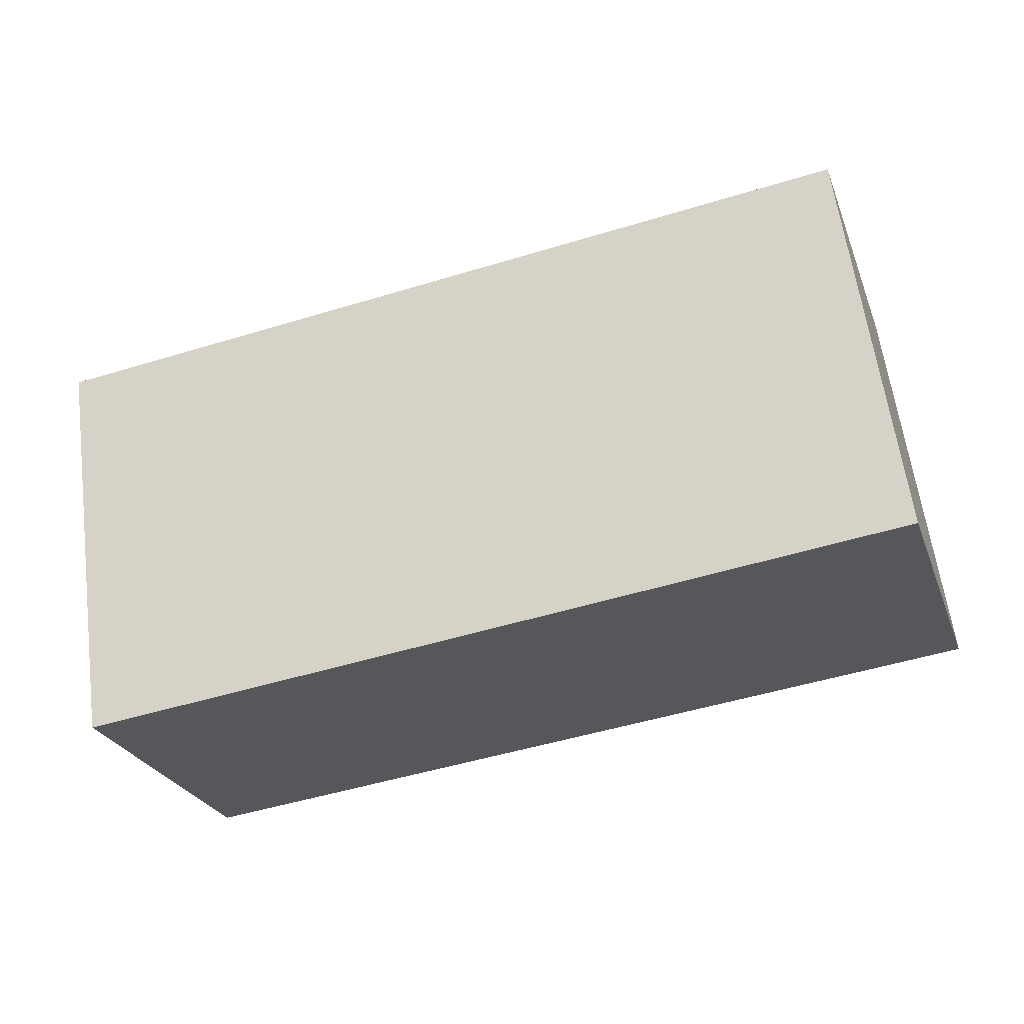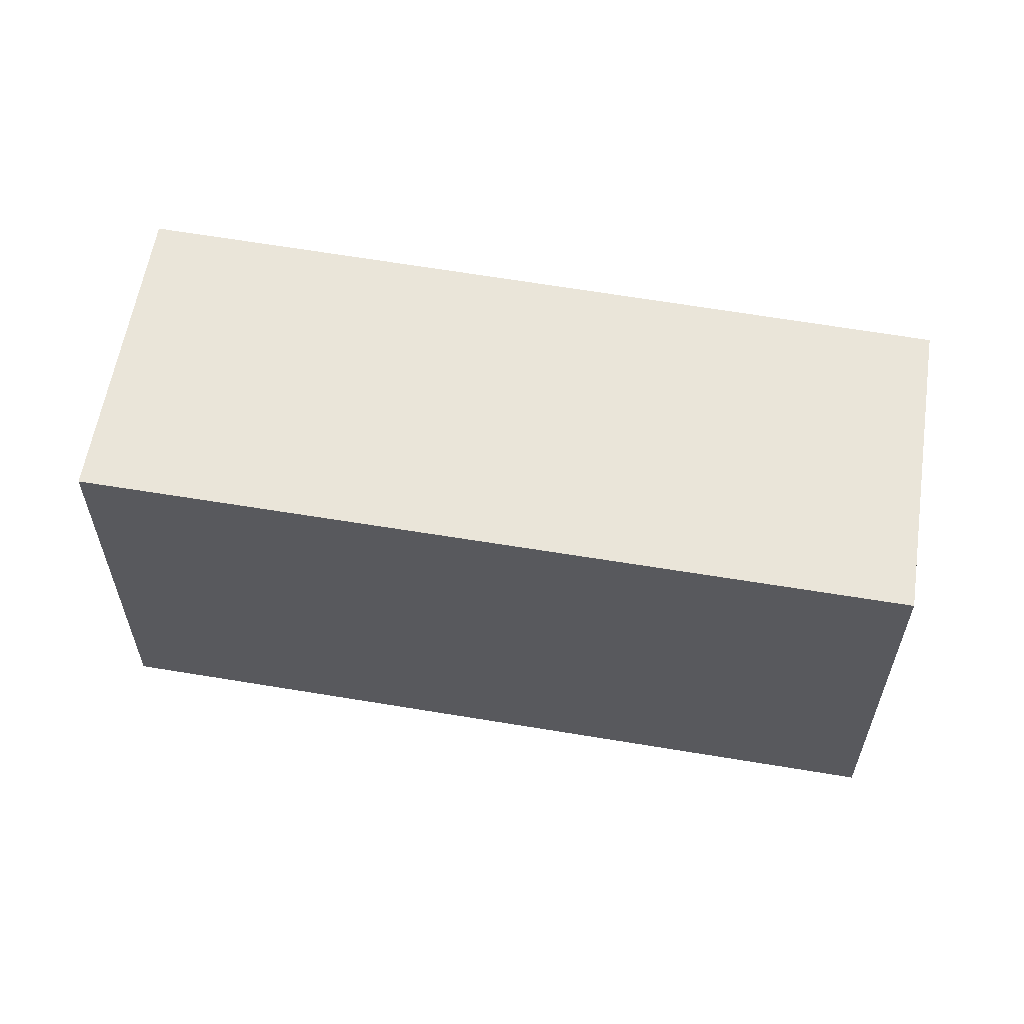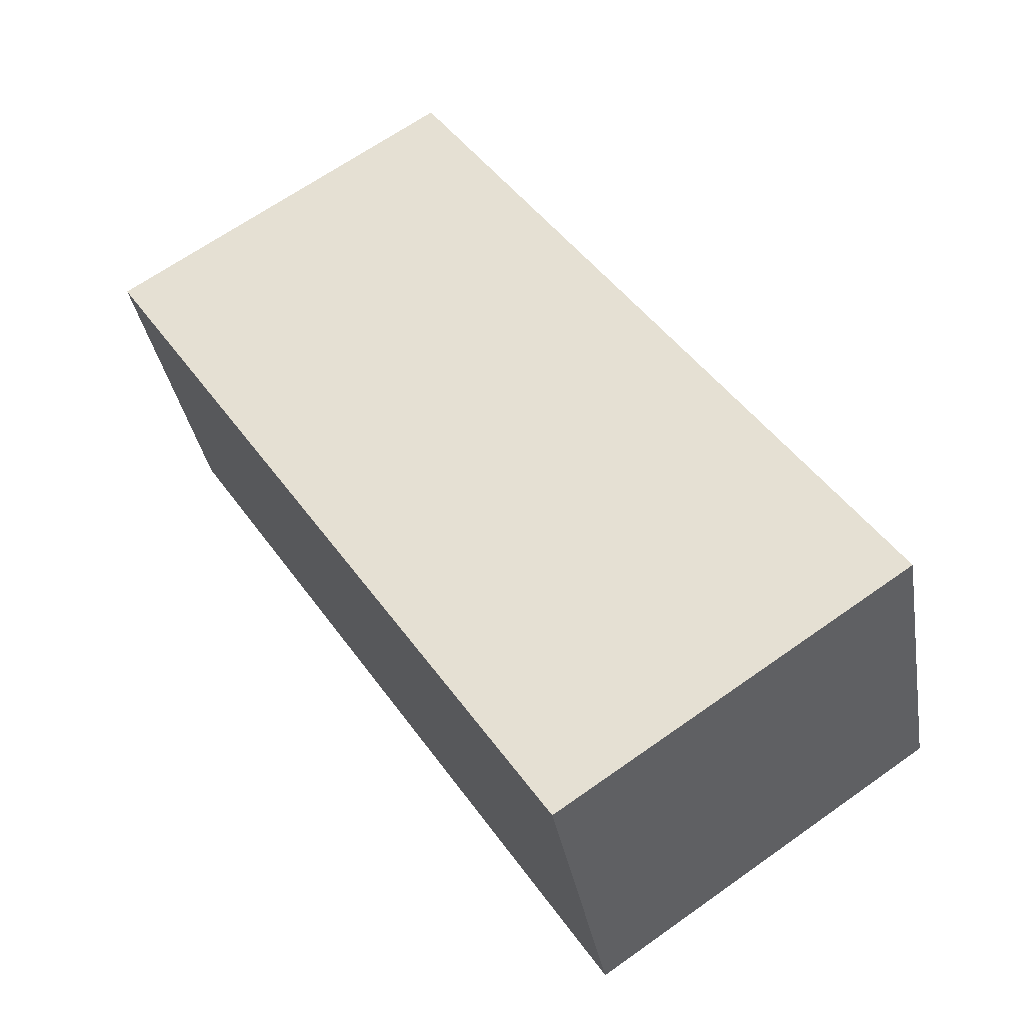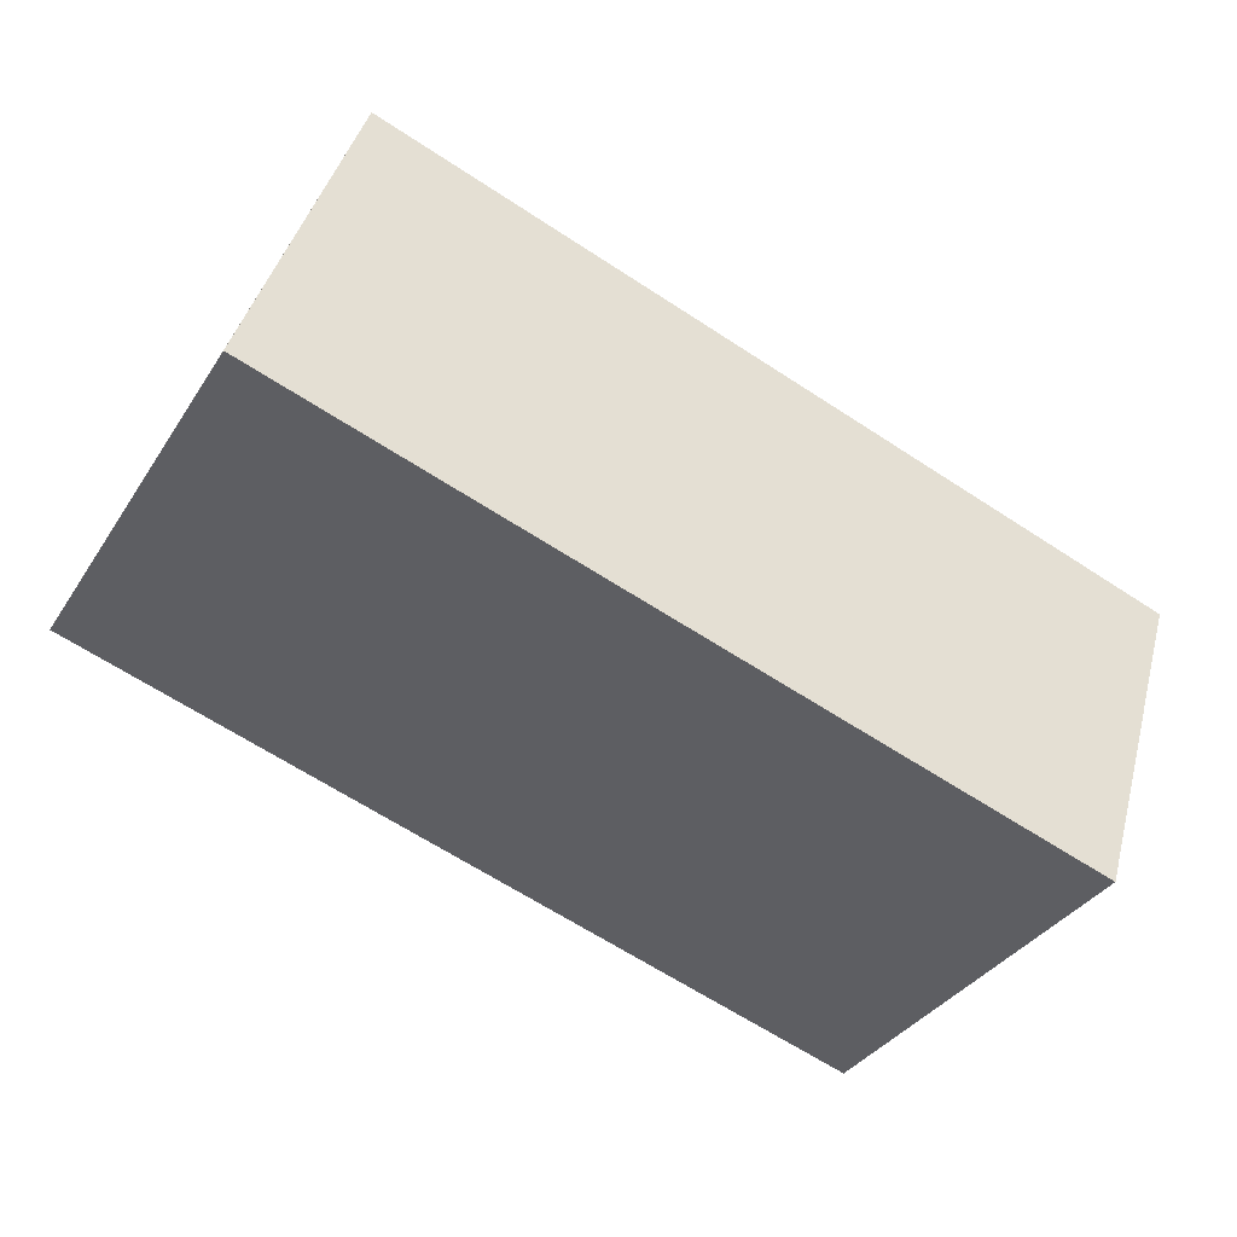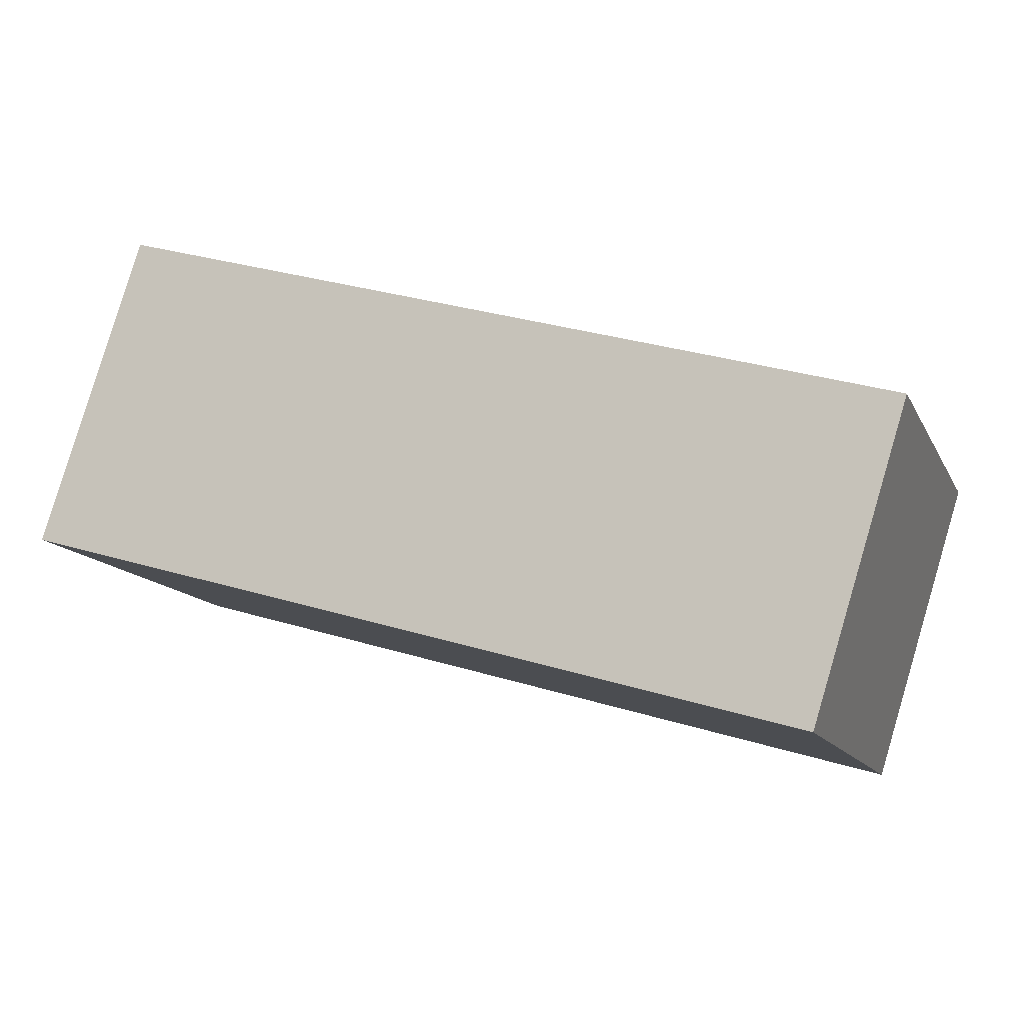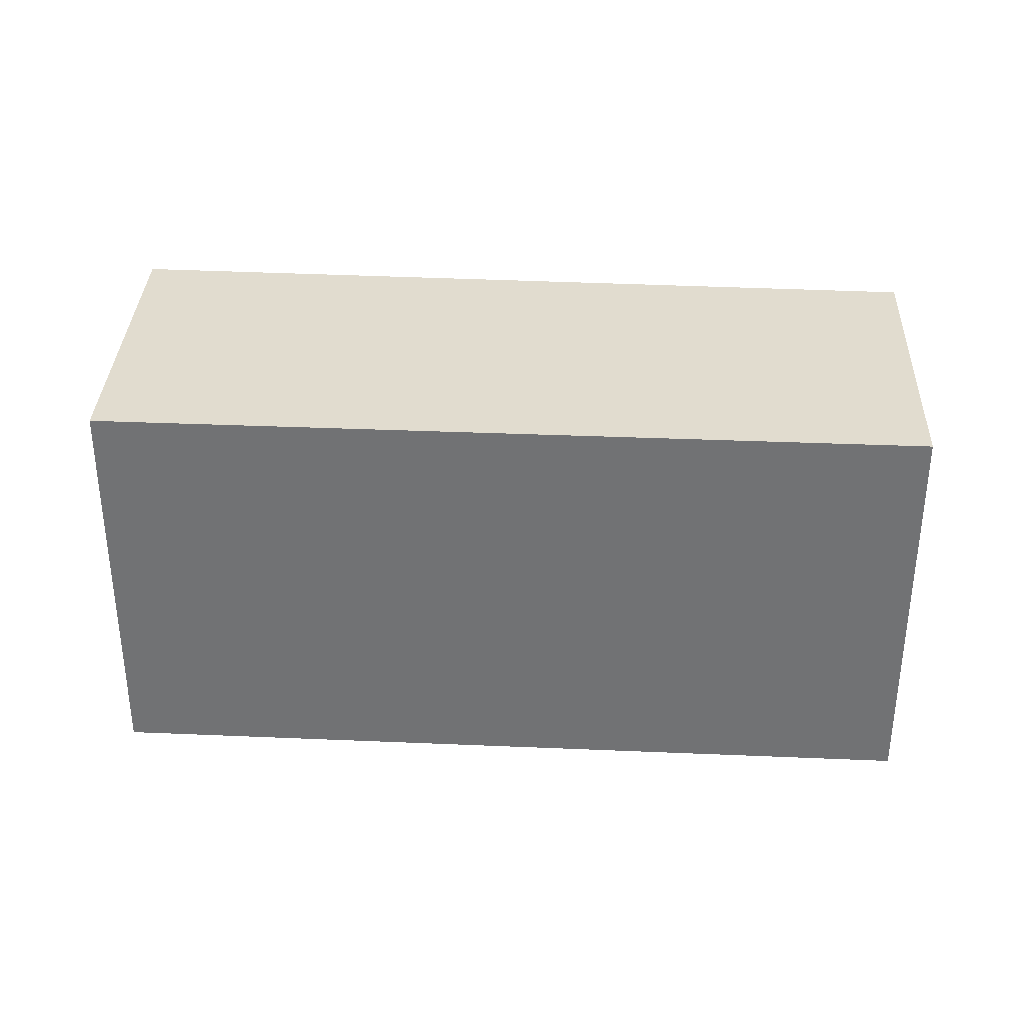
<metadata>
{"format":"obj","ext":"obj","renderer":"f3d","projection":"perspective","resolution":1024,"background":"white","views":[{"elev":62.2,"azim":172.4,"up":"+Z"},{"elev":58.5,"azim":26.5,"up":"+Y"},{"elev":67.1,"azim":-125.2,"up":"+Z"},{"elev":-36.2,"azim":-28.9,"up":"+Z"},{"elev":-13.0,"azim":18.6,"up":"+Z"},{"elev":34.2,"azim":20.0,"up":"+Y"}]}
</metadata>
<code>
v 1.698 -0.1179 0.1498
v 1.654 -0.1179 0.1627
v 1.659 -0.1179 0.1801
v 1.703 -0.1179 0.1668
v 1.698 -0.1404 0.1498
v 1.703 -0.1404 0.1668
v 1.659 -0.1404 0.1801
v 1.654 -0.1404 0.1627
v 1.703 -0.1404 0.1668
v 1.698 -0.1404 0.1498
v 1.698 -0.1179 0.1498
v 1.703 -0.1179 0.1668
v 1.659 -0.1404 0.1801
v 1.703 -0.1404 0.1668
v 1.703 -0.1179 0.1668
v 1.659 -0.1179 0.1801
v 1.654 -0.1404 0.1627
v 1.659 -0.1404 0.1801
v 1.659 -0.1179 0.1801
v 1.654 -0.1179 0.1627
v 1.698 -0.1404 0.1498
v 1.654 -0.1404 0.1627
v 1.654 -0.1179 0.1627
v 1.698 -0.1179 0.1498
f 1 2 3
f 1 3 4
f 5 6 7
f 5 7 8
f 9 10 11
f 9 11 12
f 13 14 15
f 13 15 16
f 17 18 19
f 17 19 20
f 21 22 23
f 21 23 24

</code>
